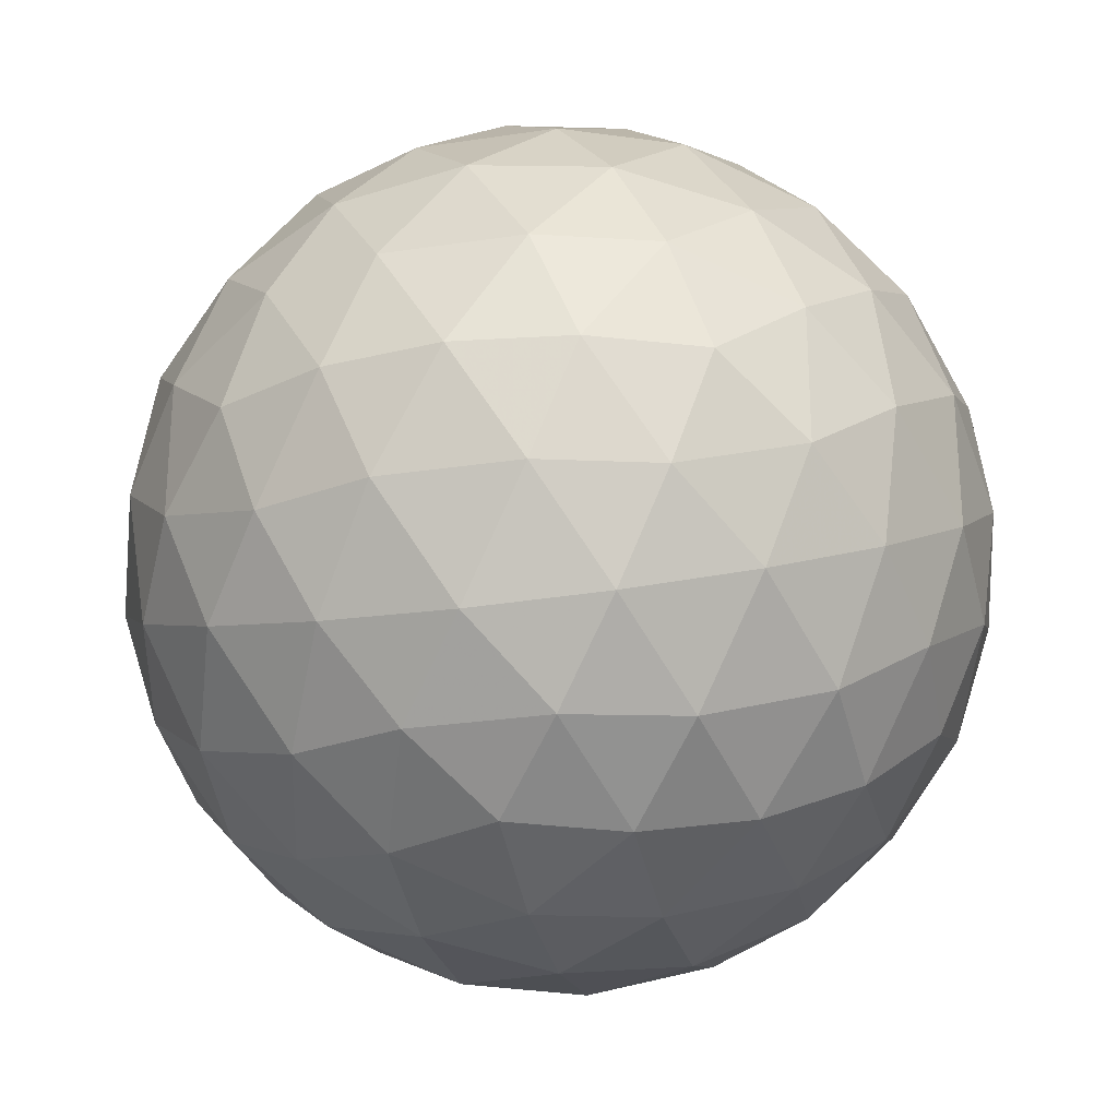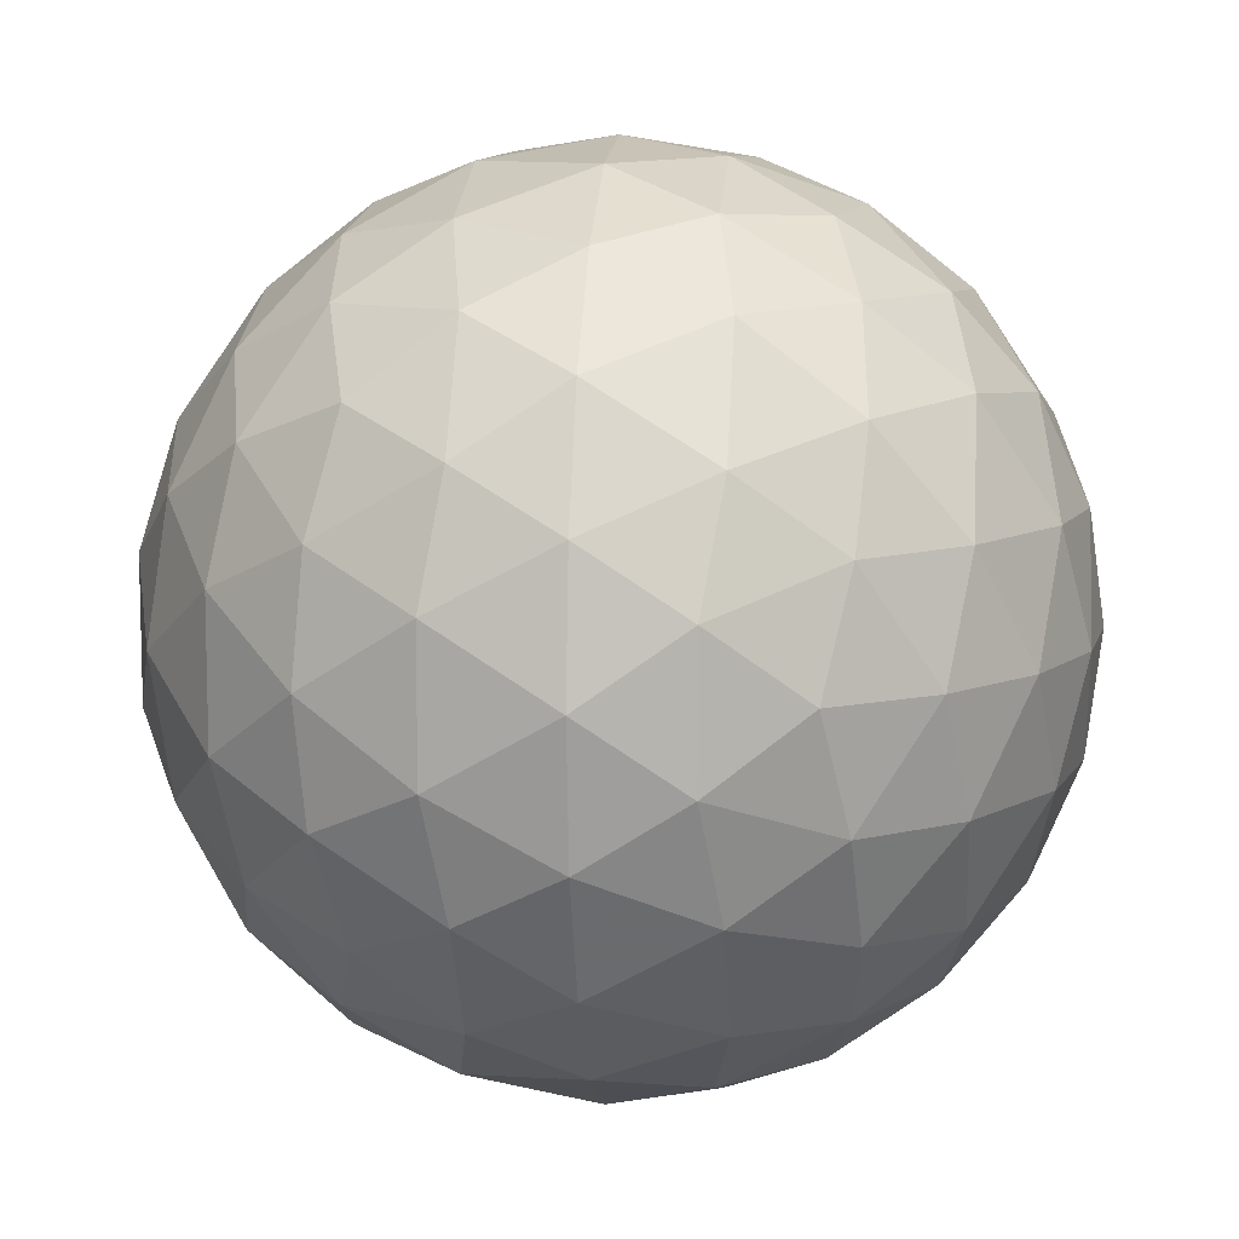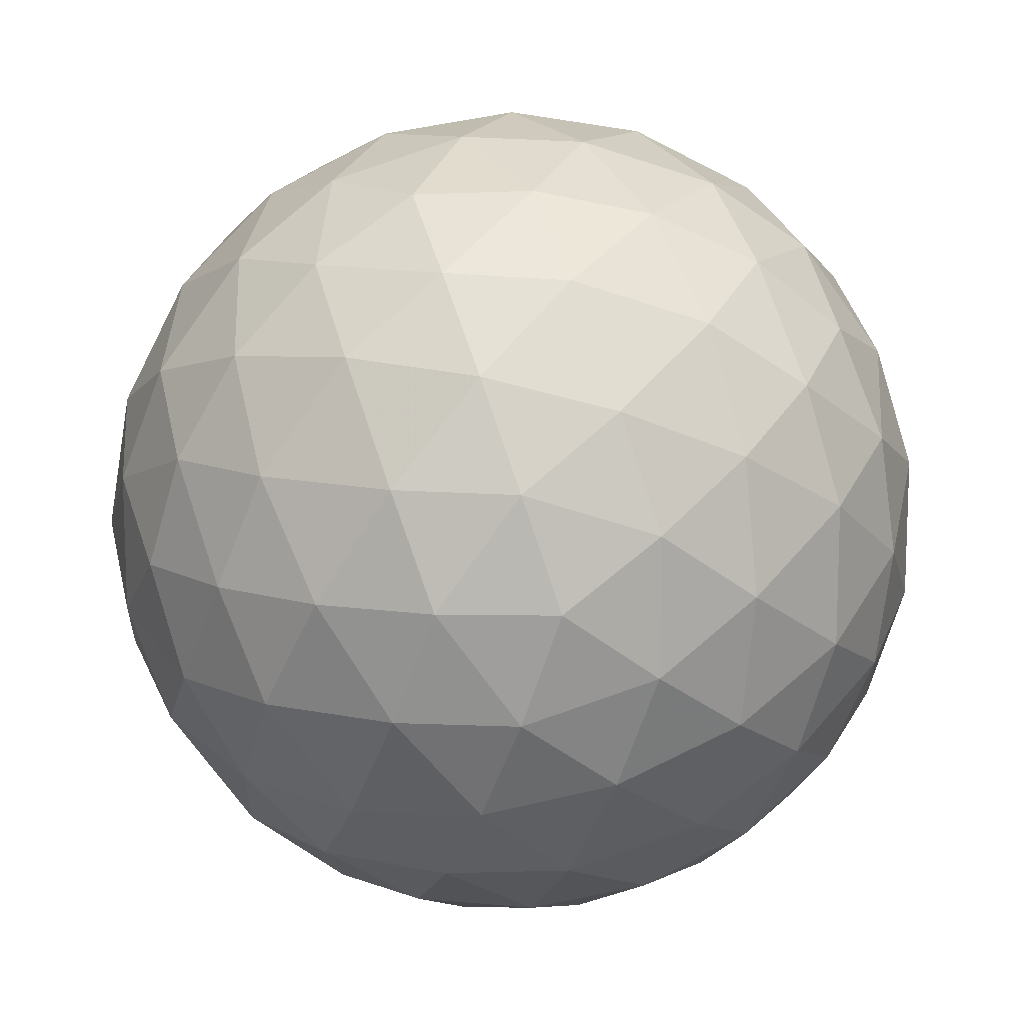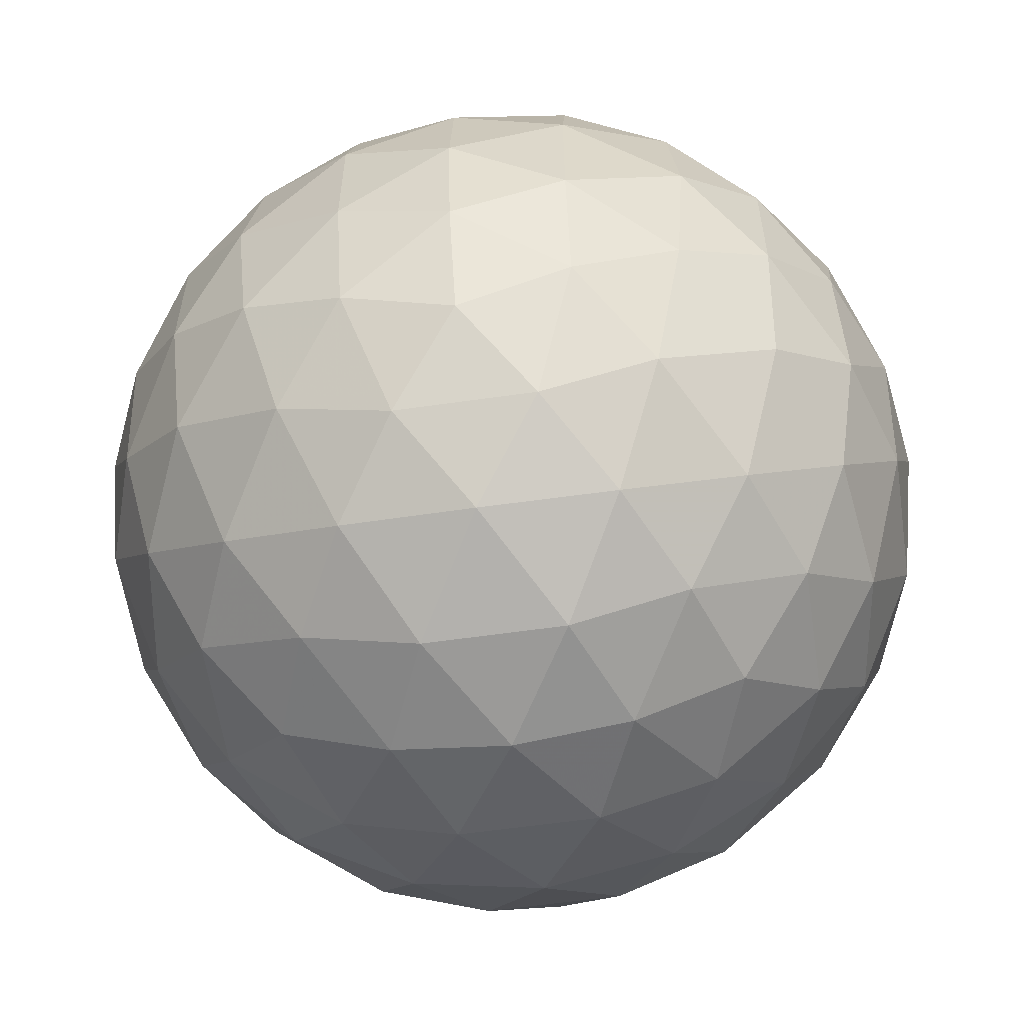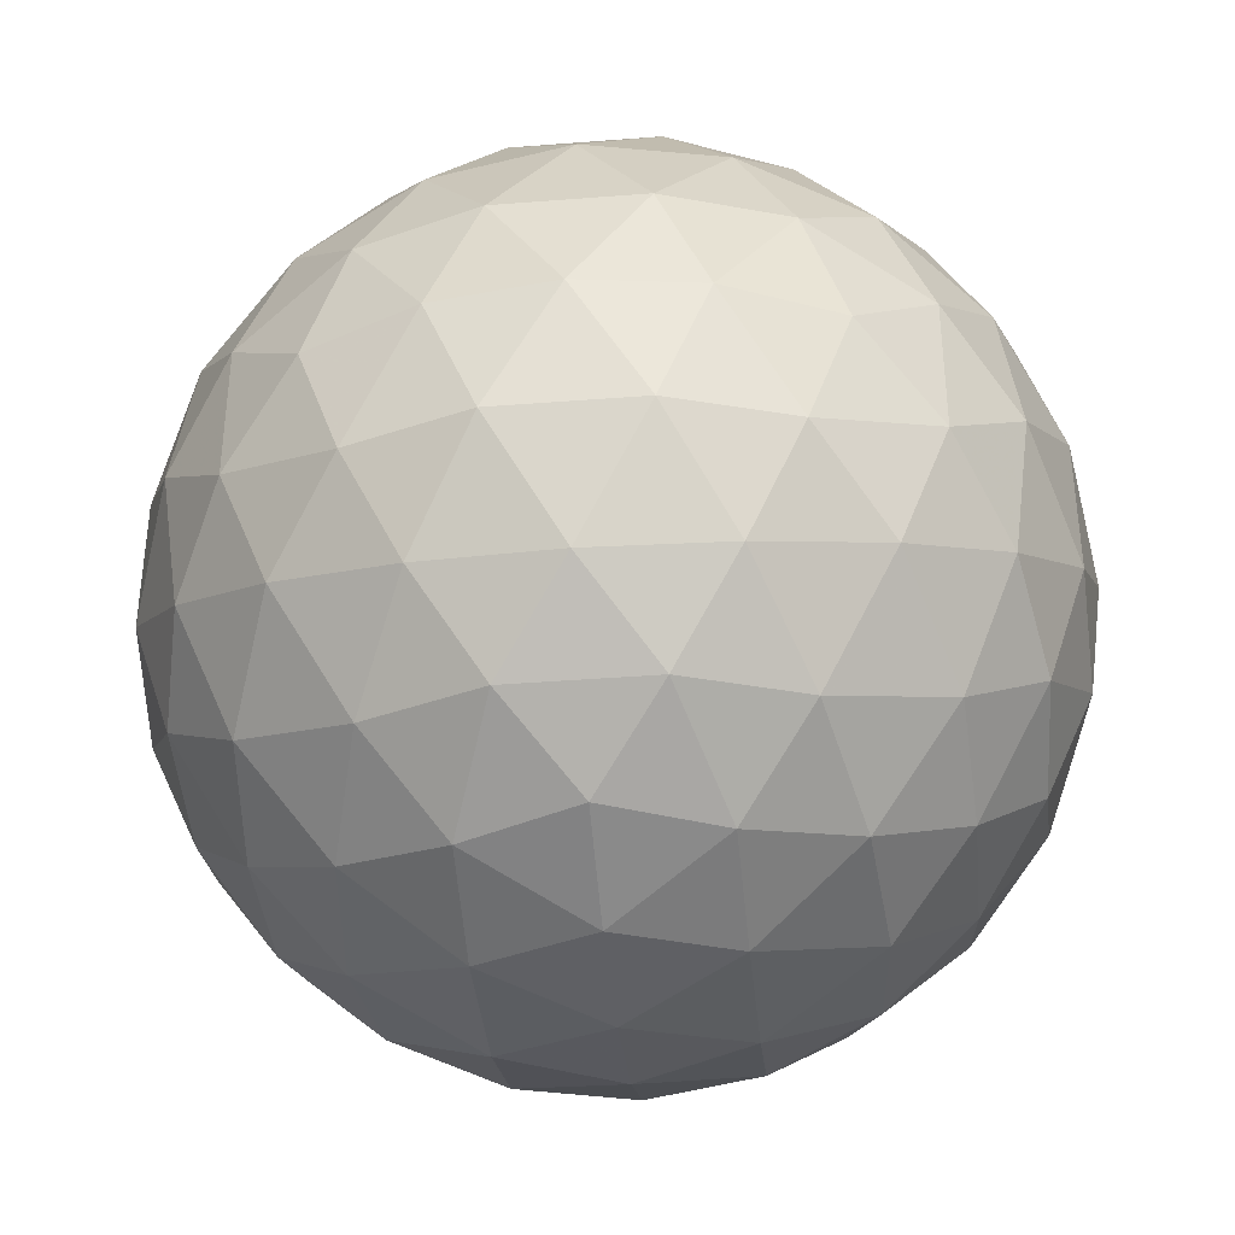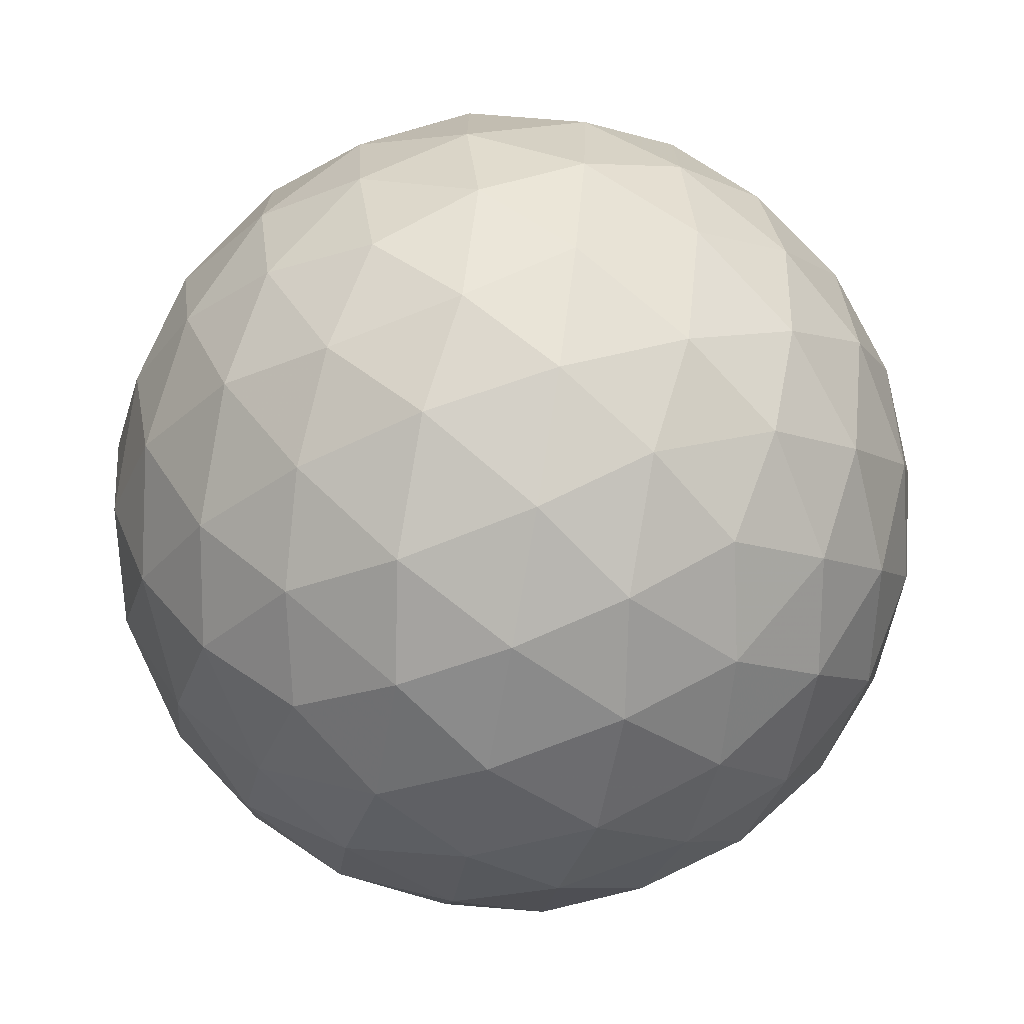
<metadata>
{"format":"obj","ext":"obj","renderer":"f3d","projection":"perspective","resolution":1024,"background":"white","views":[{"elev":-26.7,"azim":-76.6,"up":"+Z"},{"elev":9.9,"azim":37.2,"up":"+Z"},{"elev":13.0,"azim":115.5,"up":"+Z"},{"elev":-59.1,"azim":8.4,"up":"+Z"},{"elev":-39.0,"azim":5.6,"up":"+Y"},{"elev":-72.9,"azim":-158.4,"up":"+Z"}]}
</metadata>
<code>
v 0.1314 0.4755 0.08123
v 0.2629 0.4253 0
v 0.1314 0.4755 -0.08123
v 0 0.5 0
v 0.25 0.4045 0.1545
v 0.25 0.4045 -0.1545
v 0 0.481 -0.1366
v 0.1299 0.4313 -0.2169
v 0 0.4253 -0.2629
v 0.1299 0.4313 0.2169
v 0 0.481 0.1366
v 0 0.4253 0.2629
v 0.351 0.3469 -0.08031
v 0.351 0.3469 0.08031
v 0.4253 0.2629 0
v -0.1314 0.4755 -0.08123
v -0.2629 0.4253 0
v -0.1314 0.4755 0.08123
v -0.25 0.4045 -0.1545
v -0.25 0.4045 0.1545
v -0.1299 0.4313 0.2169
v -0.1299 0.4313 -0.2169
v -0.351 0.3469 0.08031
v -0.351 0.3469 -0.08031
v -0.4253 0.2629 0
v 0.1314 -0.4755 -0.08123
v 0.2629 -0.4253 0
v 0.1314 -0.4755 0.08123
v 0 -0.5 0
v 0.25 -0.4045 -0.1545
v 0.25 -0.4045 0.1545
v 0 -0.481 0.1366
v 0.1299 -0.4313 0.2169
v 0 -0.4253 0.2629
v 0.1299 -0.4313 -0.2169
v 0 -0.481 -0.1366
v 0 -0.4253 -0.2629
v 0.351 -0.3469 0.08031
v 0.351 -0.3469 -0.08031
v 0.4253 -0.2629 0
v -0.1314 -0.4755 0.08123
v -0.2629 -0.4253 0
v -0.1314 -0.4755 -0.08123
v -0.25 -0.4045 0.1545
v -0.25 -0.4045 -0.1545
v -0.1299 -0.4313 -0.2169
v -0.1299 -0.4313 0.2169
v -0.351 -0.3469 -0.08031
v -0.351 -0.3469 0.08031
v -0.4253 -0.2629 0
v 0.4755 -0.08123 -0.1314
v 0.4253 0 -0.2629
v 0.4755 0.08123 -0.1314
v 0.5 0 0
v 0.4045 -0.1545 -0.25
v 0.4045 0.1545 -0.25
v 0.481 0.1366 0
v 0.4313 0.2169 -0.1299
v 0.4313 -0.2169 -0.1299
v 0.481 -0.1366 0
v 0.3469 0.08031 -0.351
v 0.3469 -0.08031 -0.351
v 0.2629 0 -0.4253
v 0.4755 0.08123 0.1314
v 0.4253 0 0.2629
v 0.4755 -0.08123 0.1314
v 0.4045 0.1545 0.25
v 0.4045 -0.1545 0.25
v 0.4313 -0.2169 0.1299
v 0.4313 0.2169 0.1299
v 0.3469 -0.08031 0.351
v 0.3469 0.08031 0.351
v 0.2629 0 0.4253
v -0.4755 -0.08123 0.1314
v -0.4253 0 0.2629
v -0.4755 0.08123 0.1314
v -0.5 0 0
v -0.4045 -0.1545 0.25
v -0.4045 0.1545 0.25
v -0.481 0.1366 0
v -0.4313 0.2169 0.1299
v -0.4313 -0.2169 0.1299
v -0.481 -0.1366 0
v -0.3469 0.08031 0.351
v -0.3469 -0.08031 0.351
v -0.2629 0 0.4253
v -0.4755 0.08123 -0.1314
v -0.4253 0 -0.2629
v -0.4755 -0.08123 -0.1314
v -0.4045 0.1545 -0.25
v -0.4045 -0.1545 -0.25
v -0.4313 -0.2169 -0.1299
v -0.4313 0.2169 -0.1299
v -0.3469 -0.08031 -0.351
v -0.3469 0.08031 -0.351
v -0.2629 0 -0.4253
v -0.08123 -0.1314 0.4755
v 0 -0.2629 0.4253
v 0.08123 -0.1314 0.4755
v 0 0 0.5
v -0.1545 -0.25 0.4045
v 0.1545 -0.25 0.4045
v 0.1366 0 0.481
v 0.2169 -0.1299 0.4313
v -0.2169 -0.1299 0.4313
v -0.1366 0 0.481
v 0.08031 -0.351 0.3469
v -0.08031 -0.351 0.3469
v 0.08123 0.1314 0.4755
v 0 0.2629 0.4253
v -0.08123 0.1314 0.4755
v 0.1545 0.25 0.4045
v -0.1545 0.25 0.4045
v -0.2169 0.1299 0.4313
v 0.2169 0.1299 0.4313
v -0.08031 0.351 0.3469
v 0.08031 0.351 0.3469
v -0.08123 0.1314 -0.4755
v 0 0.2629 -0.4253
v 0.08123 0.1314 -0.4755
v 0 0 -0.5
v -0.1545 0.25 -0.4045
v 0.1545 0.25 -0.4045
v 0.1366 0 -0.481
v 0.2169 0.1299 -0.4313
v -0.2169 0.1299 -0.4313
v -0.1366 0 -0.481
v 0.08031 0.351 -0.3469
v -0.08031 0.351 -0.3469
v 0.08123 -0.1314 -0.4755
v 0 -0.2629 -0.4253
v -0.08123 -0.1314 -0.4755
v 0.1545 -0.25 -0.4045
v -0.1545 -0.25 -0.4045
v -0.2169 -0.1299 -0.4313
v 0.2169 -0.1299 -0.4313
v -0.08031 -0.351 -0.3469
v 0.08031 -0.351 -0.3469
v 0.2939 0.2127 0.3441
v 0.3441 0.2939 0.2127
v 0.2127 0.3441 0.2939
v -0.3441 0.2939 0.2127
v -0.2939 0.2127 0.3441
v -0.2127 0.3441 0.2939
v 0.3441 0.2939 -0.2127
v 0.2939 0.2127 -0.3441
v 0.2127 0.3441 -0.2939
v -0.2939 0.2127 -0.3441
v -0.3441 0.2939 -0.2127
v -0.2127 0.3441 -0.2939
v 0.3441 -0.2939 0.2127
v 0.2939 -0.2127 0.3441
v 0.2127 -0.3441 0.2939
v -0.2939 -0.2127 0.3441
v -0.3441 -0.2939 0.2127
v -0.2127 -0.3441 0.2939
v 0.2939 -0.2127 -0.3441
v 0.3441 -0.2939 -0.2127
v 0.2127 -0.3441 -0.2939
v -0.3441 -0.2939 -0.2127
v -0.2939 -0.2127 -0.3441
v -0.2127 -0.3441 -0.2939
f 1 2 3
f 4 1 3
f 5 2 1
f 6 3 2
f 7 3 8
f 9 7 8
f 4 3 7
f 6 8 3
f 10 1 11
f 12 10 11
f 5 1 10
f 4 11 1
f 13 2 14
f 15 13 14
f 6 2 13
f 5 14 2
f 16 17 18
f 4 16 18
f 19 17 16
f 20 18 17
f 11 18 21
f 12 11 21
f 4 18 11
f 20 21 18
f 22 16 7
f 9 22 7
f 19 16 22
f 4 7 16
f 23 17 24
f 25 23 24
f 20 17 23
f 19 24 17
f 26 27 28
f 29 26 28
f 30 27 26
f 31 28 27
f 32 28 33
f 34 32 33
f 29 28 32
f 31 33 28
f 35 26 36
f 37 35 36
f 30 26 35
f 29 36 26
f 38 27 39
f 40 38 39
f 31 27 38
f 30 39 27
f 41 42 43
f 29 41 43
f 44 42 41
f 45 43 42
f 36 43 46
f 37 36 46
f 29 43 36
f 45 46 43
f 47 41 32
f 34 47 32
f 44 41 47
f 29 32 41
f 48 42 49
f 50 48 49
f 45 42 48
f 44 49 42
f 51 52 53
f 54 51 53
f 55 52 51
f 56 53 52
f 57 53 58
f 15 57 58
f 54 53 57
f 56 58 53
f 59 51 60
f 40 59 60
f 55 51 59
f 54 60 51
f 61 52 62
f 63 61 62
f 56 52 61
f 55 62 52
f 64 65 66
f 54 64 66
f 67 65 64
f 68 66 65
f 60 66 69
f 40 60 69
f 54 66 60
f 68 69 66
f 70 64 57
f 15 70 57
f 67 64 70
f 54 57 64
f 71 65 72
f 73 71 72
f 68 65 71
f 67 72 65
f 74 75 76
f 77 74 76
f 78 75 74
f 79 76 75
f 80 76 81
f 25 80 81
f 77 76 80
f 79 81 76
f 82 74 83
f 50 82 83
f 78 74 82
f 77 83 74
f 84 75 85
f 86 84 85
f 79 75 84
f 78 85 75
f 87 88 89
f 77 87 89
f 90 88 87
f 91 89 88
f 83 89 92
f 50 83 92
f 77 89 83
f 91 92 89
f 93 87 80
f 25 93 80
f 90 87 93
f 77 80 87
f 94 88 95
f 96 94 95
f 91 88 94
f 90 95 88
f 97 98 99
f 100 97 99
f 101 98 97
f 102 99 98
f 103 99 104
f 73 103 104
f 100 99 103
f 102 104 99
f 105 97 106
f 86 105 106
f 101 97 105
f 100 106 97
f 107 98 108
f 34 107 108
f 102 98 107
f 101 108 98
f 109 110 111
f 100 109 111
f 112 110 109
f 113 111 110
f 106 111 114
f 86 106 114
f 100 111 106
f 113 114 111
f 115 109 103
f 73 115 103
f 112 109 115
f 100 103 109
f 116 110 117
f 12 116 117
f 113 110 116
f 112 117 110
f 118 119 120
f 121 118 120
f 122 119 118
f 123 120 119
f 124 120 125
f 63 124 125
f 121 120 124
f 123 125 120
f 126 118 127
f 96 126 127
f 122 118 126
f 121 127 118
f 128 119 129
f 9 128 129
f 123 119 128
f 122 129 119
f 130 131 132
f 121 130 132
f 133 131 130
f 134 132 131
f 127 132 135
f 96 127 135
f 121 132 127
f 134 135 132
f 136 130 124
f 63 136 124
f 133 130 136
f 121 124 130
f 137 131 138
f 37 137 138
f 134 131 137
f 133 138 131
f 139 140 141
f 112 139 141
f 67 140 139
f 5 141 140
f 117 141 10
f 12 117 10
f 112 141 117
f 5 10 141
f 72 139 115
f 73 72 115
f 67 139 72
f 112 115 139
f 14 140 70
f 15 14 70
f 5 140 14
f 67 70 140
f 142 143 144
f 20 142 144
f 79 143 142
f 113 144 143
f 21 144 116
f 12 21 116
f 20 144 21
f 113 116 144
f 81 142 23
f 25 81 23
f 79 142 81
f 20 23 142
f 114 143 84
f 86 114 84
f 113 143 114
f 79 84 143
f 145 146 147
f 6 145 147
f 56 146 145
f 123 147 146
f 8 147 128
f 9 8 128
f 6 147 8
f 123 128 147
f 58 145 13
f 15 58 13
f 56 145 58
f 6 13 145
f 125 146 61
f 63 125 61
f 123 146 125
f 56 61 146
f 148 149 150
f 122 148 150
f 90 149 148
f 19 150 149
f 129 150 22
f 9 129 22
f 122 150 129
f 19 22 150
f 95 148 126
f 96 95 126
f 90 148 95
f 122 126 148
f 24 149 93
f 25 24 93
f 19 149 24
f 90 93 149
f 151 152 153
f 31 151 153
f 68 152 151
f 102 153 152
f 33 153 107
f 34 33 107
f 31 153 33
f 102 107 153
f 69 151 38
f 40 69 38
f 68 151 69
f 31 38 151
f 104 152 71
f 73 104 71
f 102 152 104
f 68 71 152
f 154 155 156
f 101 154 156
f 78 155 154
f 44 156 155
f 108 156 47
f 34 108 47
f 101 156 108
f 44 47 156
f 85 154 105
f 86 85 105
f 78 154 85
f 101 105 154
f 49 155 82
f 50 49 82
f 44 155 49
f 78 82 155
f 157 158 159
f 133 157 159
f 55 158 157
f 30 159 158
f 138 159 35
f 37 138 35
f 133 159 138
f 30 35 159
f 62 157 136
f 63 62 136
f 55 157 62
f 133 136 157
f 39 158 59
f 40 39 59
f 30 158 39
f 55 59 158
f 160 161 162
f 45 160 162
f 91 161 160
f 134 162 161
f 46 162 137
f 37 46 137
f 45 162 46
f 134 137 162
f 92 160 48
f 50 92 48
f 91 160 92
f 45 48 160
f 135 161 94
f 96 135 94
f 134 161 135
f 91 94 161

</code>
